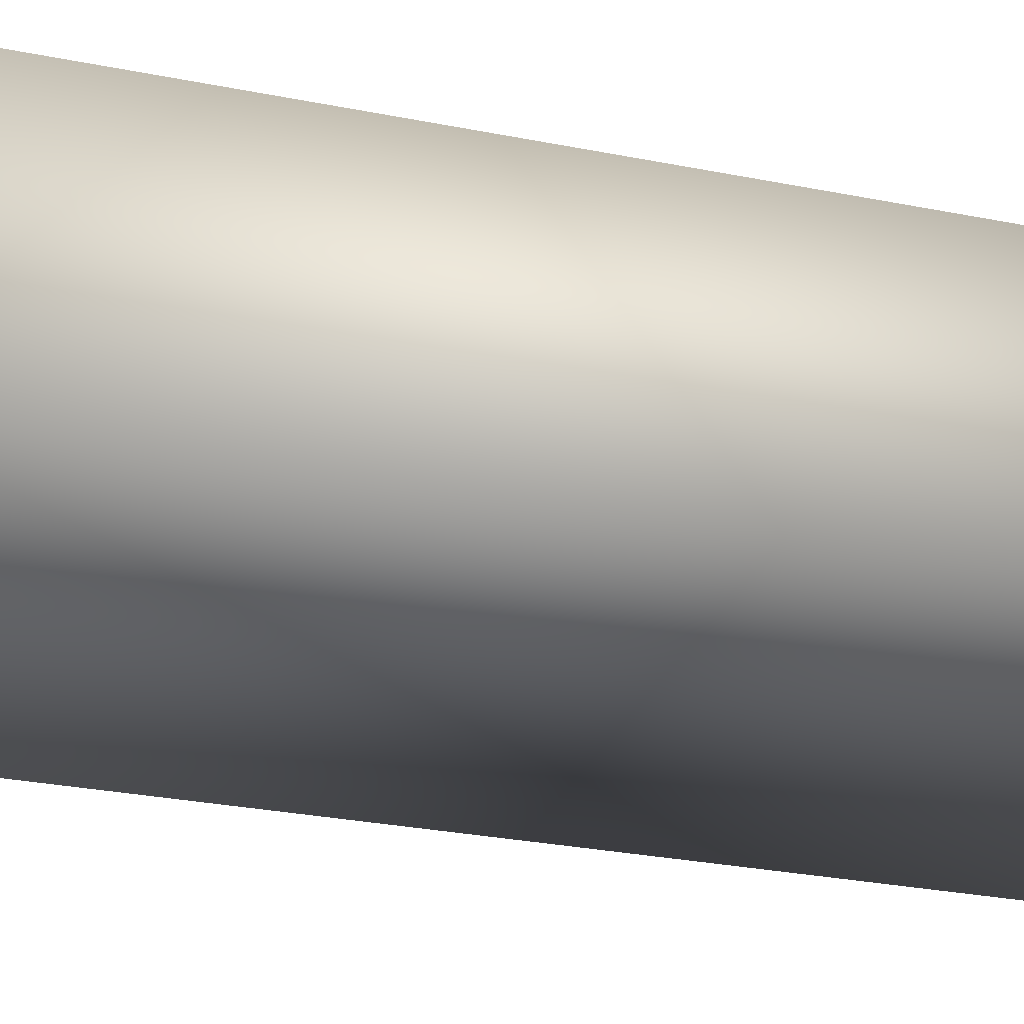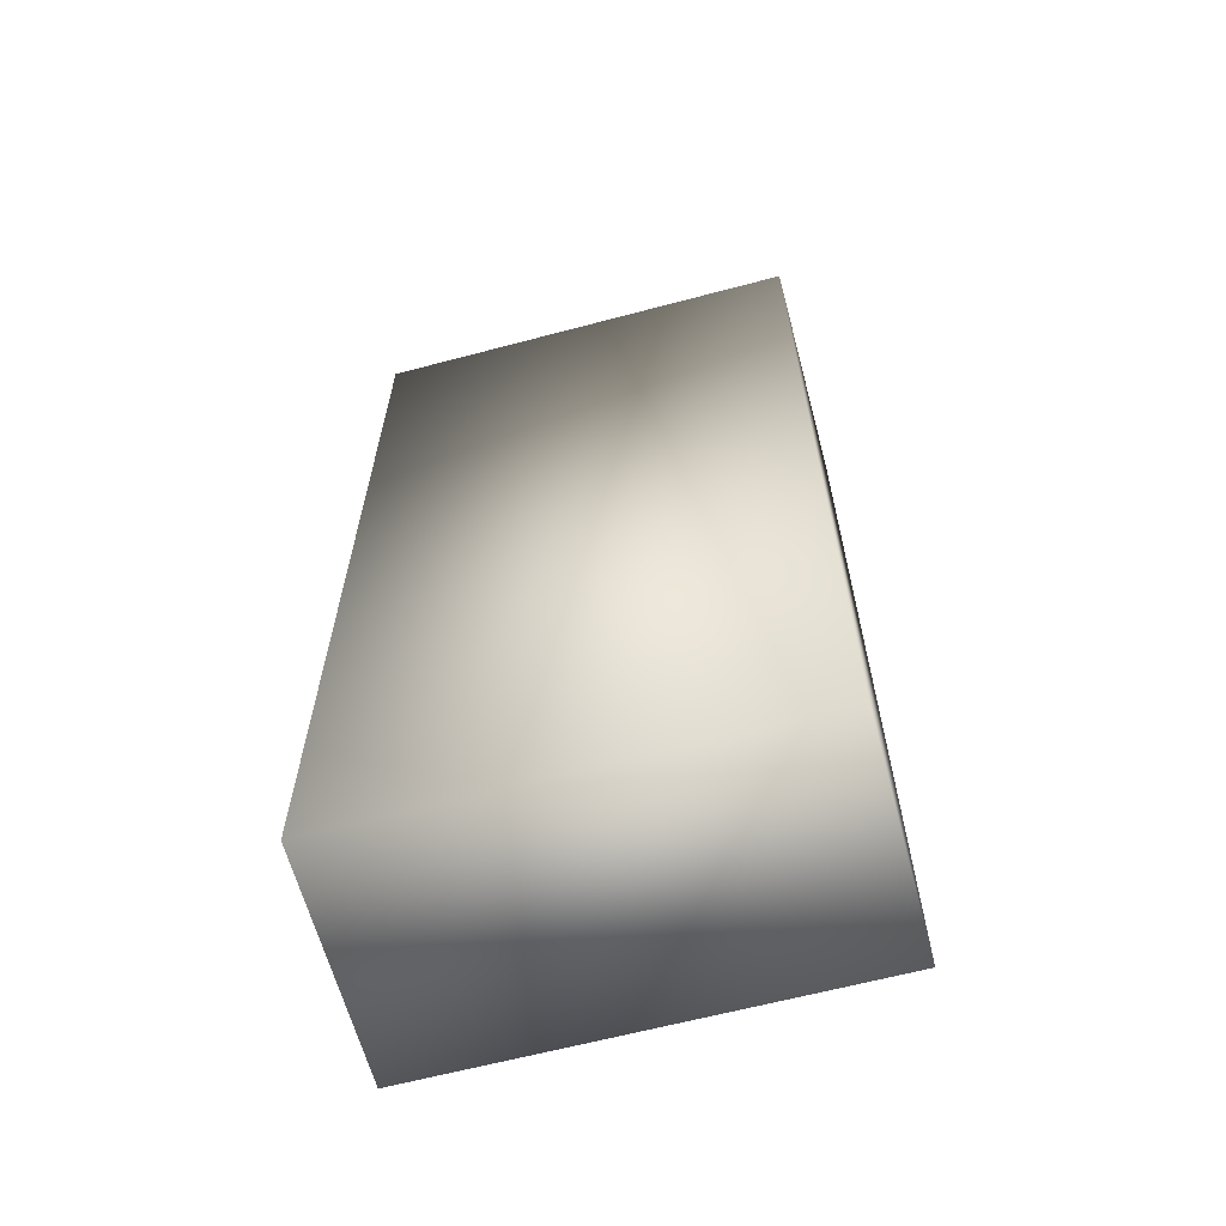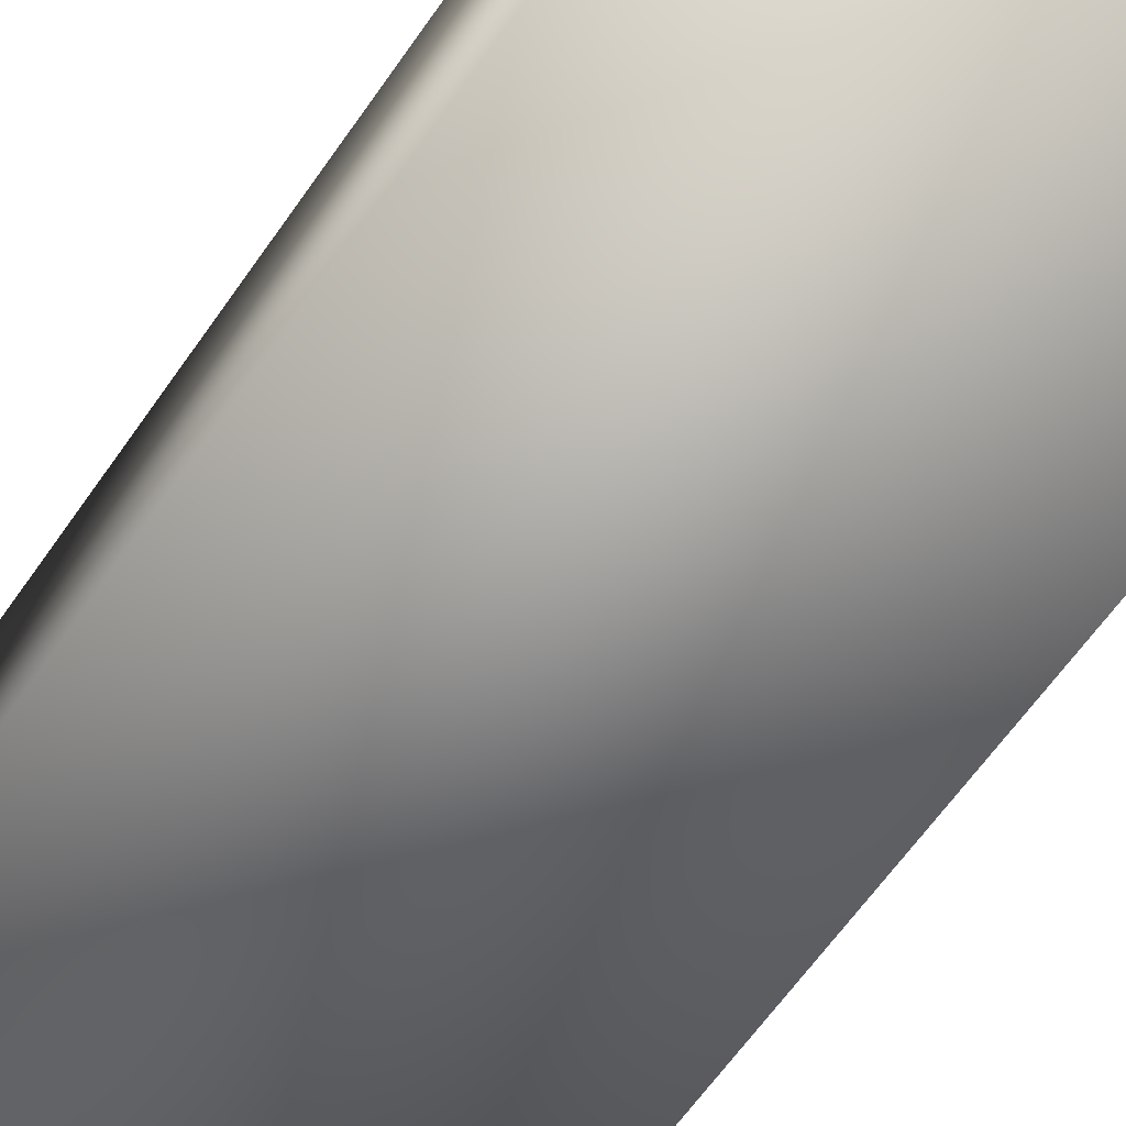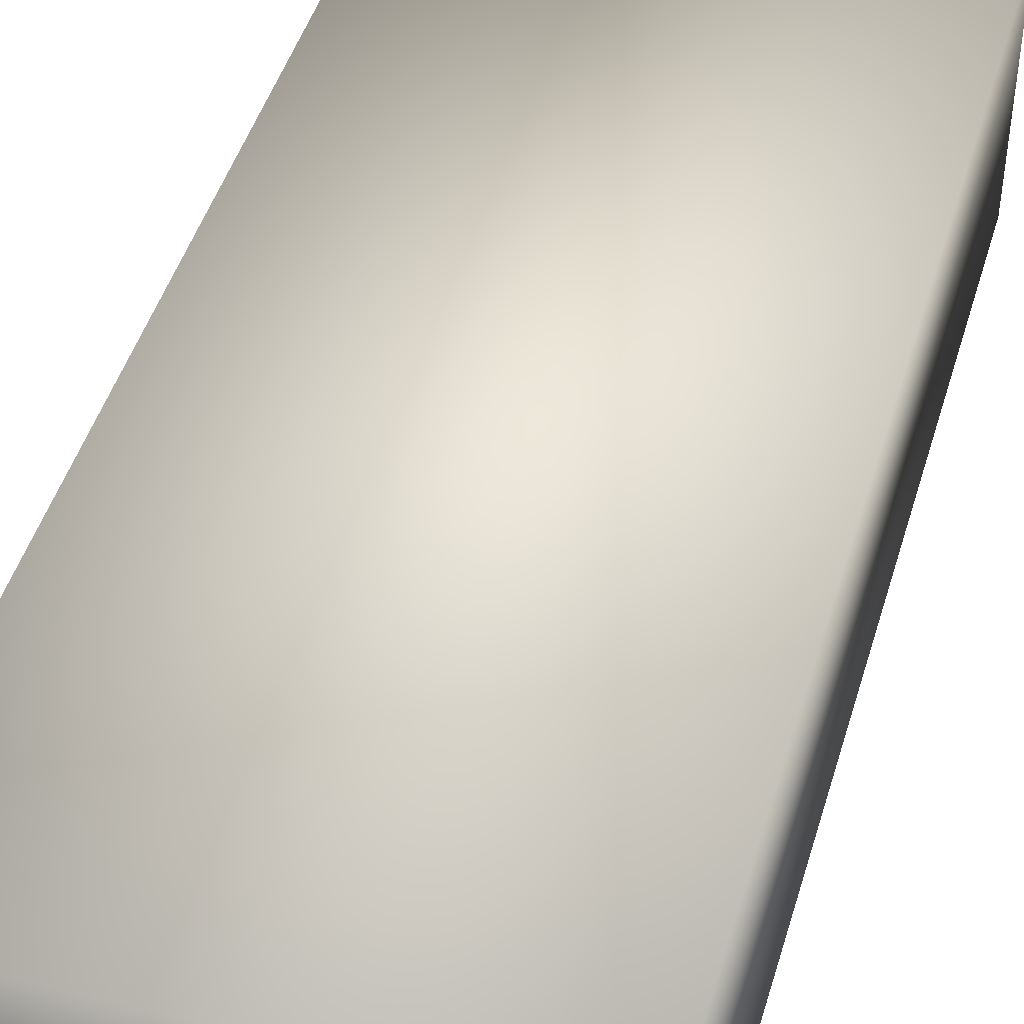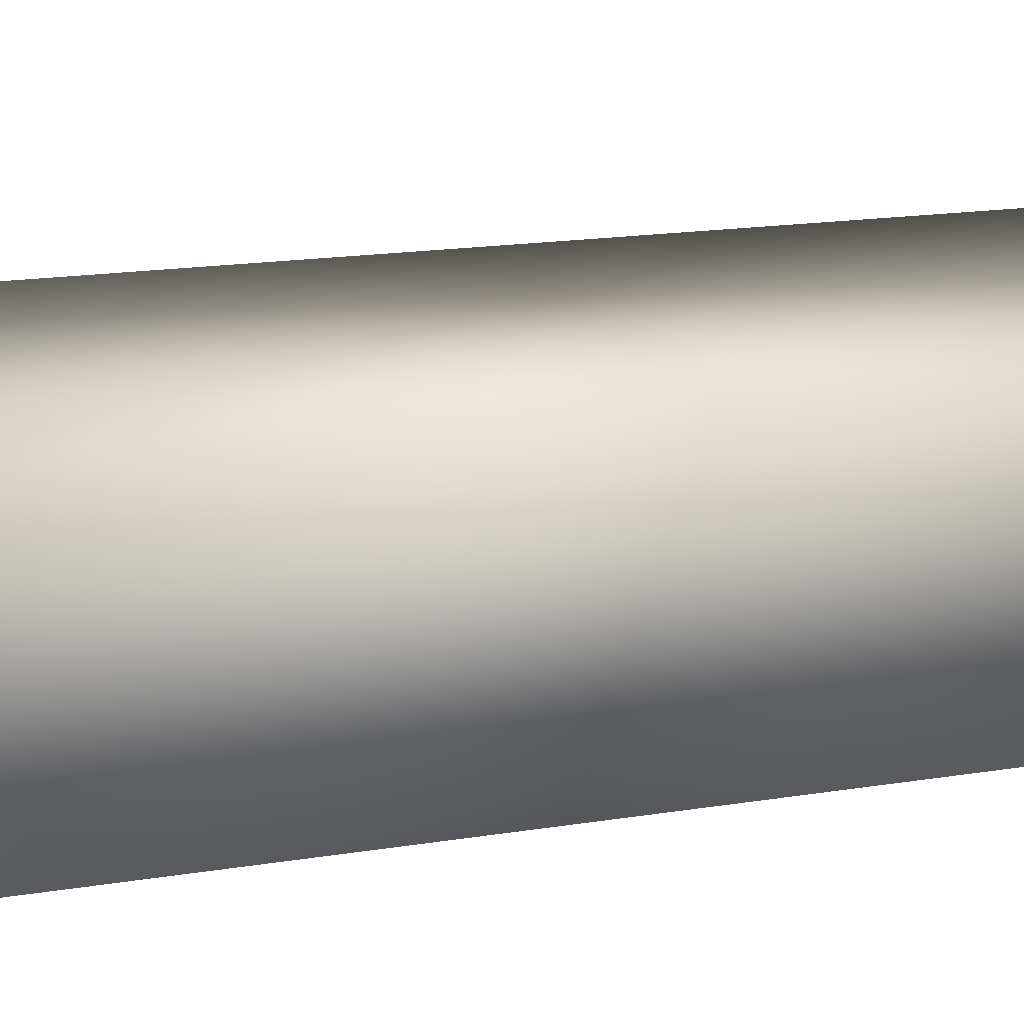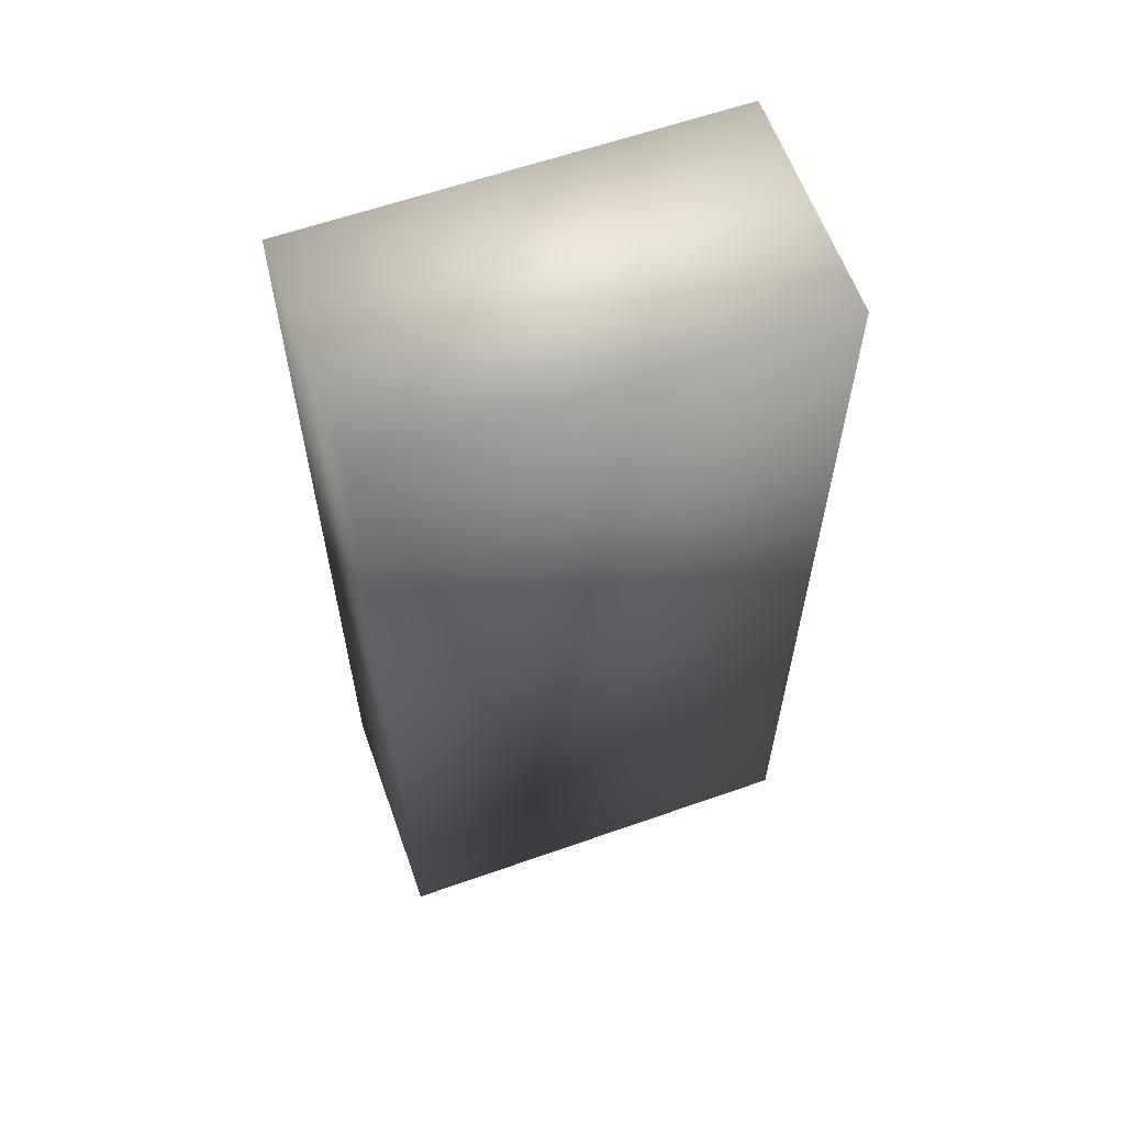
<metadata>
{"format":"obj","ext":"obj","renderer":"f3d","projection":"perspective","resolution":1024,"background":"white","views":[{"elev":-28.8,"azim":73.3,"up":"+Y"},{"elev":-63.6,"azim":15.0,"up":"+Z"},{"elev":-65.5,"azim":-35.3,"up":"+Y"},{"elev":46.1,"azim":-163.7,"up":"+Y"},{"elev":16.3,"azim":70.9,"up":"+Y"},{"elev":61.4,"azim":-19.7,"up":"+Z"}]}
</metadata>
<code>
v  -12.45 0 -27.58
v  12.45 0 -27.58
v  12.45 0 27.58
v  -12.45 0 27.58
v  -12.45 13.25 -27.58
v  -12.45 13.25 27.58
v  12.45 13.25 27.58
v  12.45 13.25 -27.58
o Caja_Mascarillas
g Caja_Mascarillas
f 1 2 3 4
f 5 6 7 8
f 1 4 6 5
f 4 3 7 6
f 3 2 8 7
f 2 1 5 8

</code>
